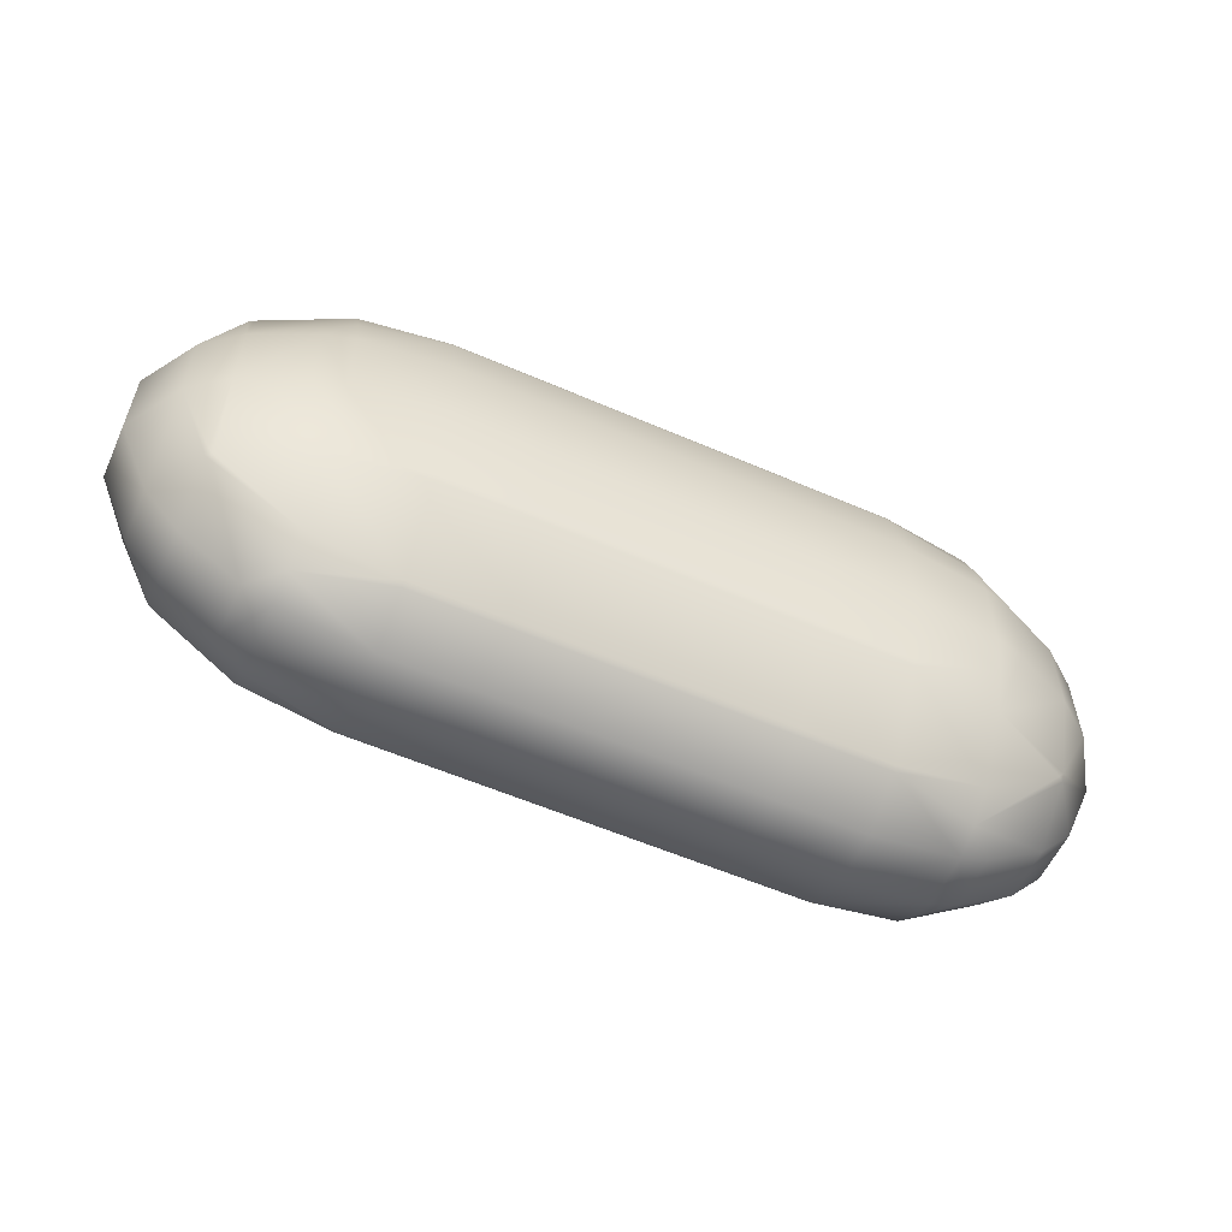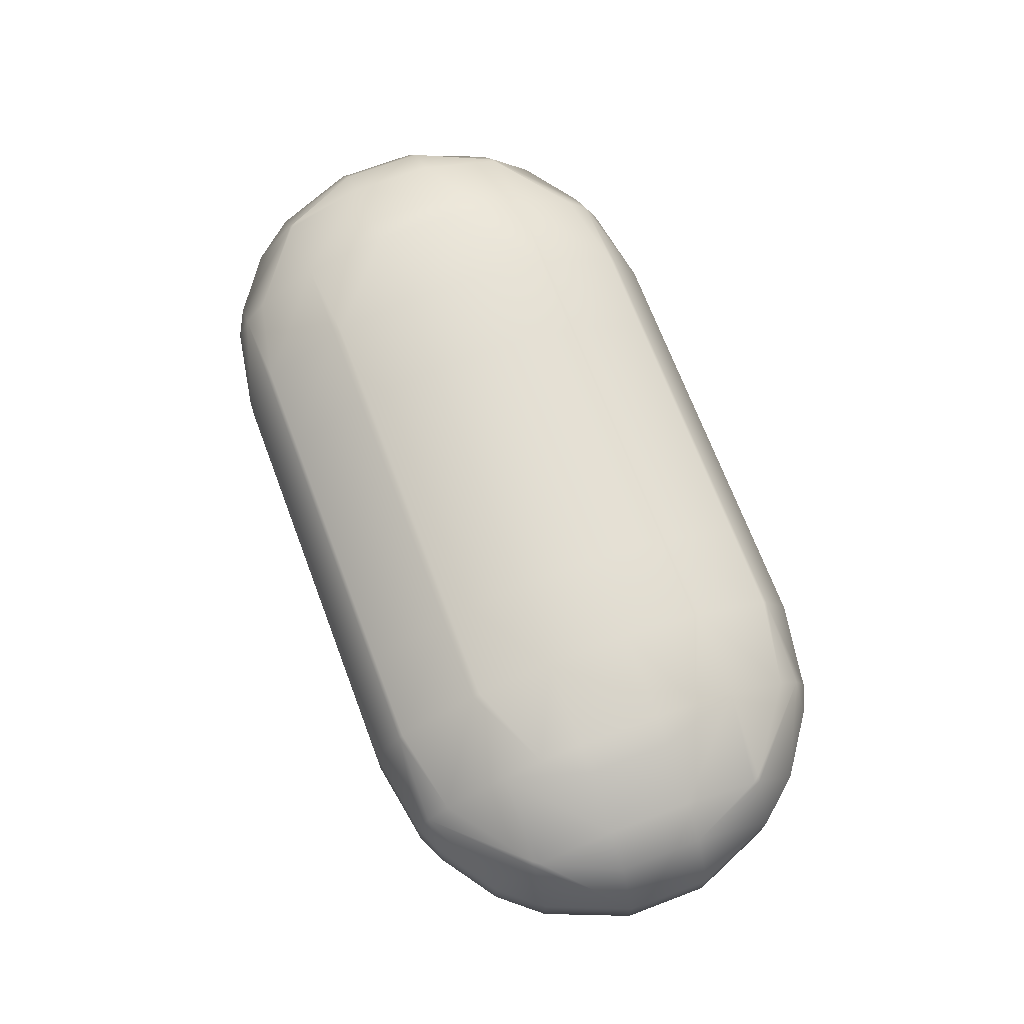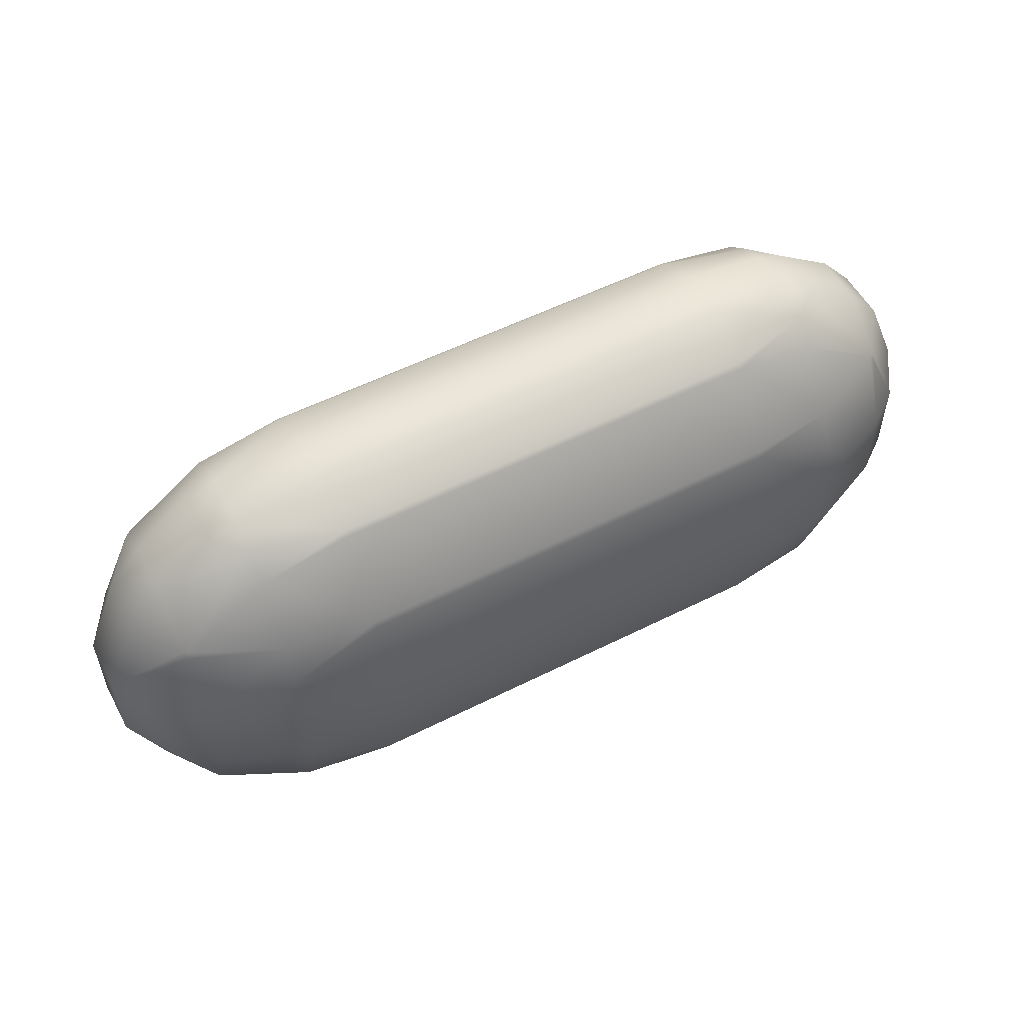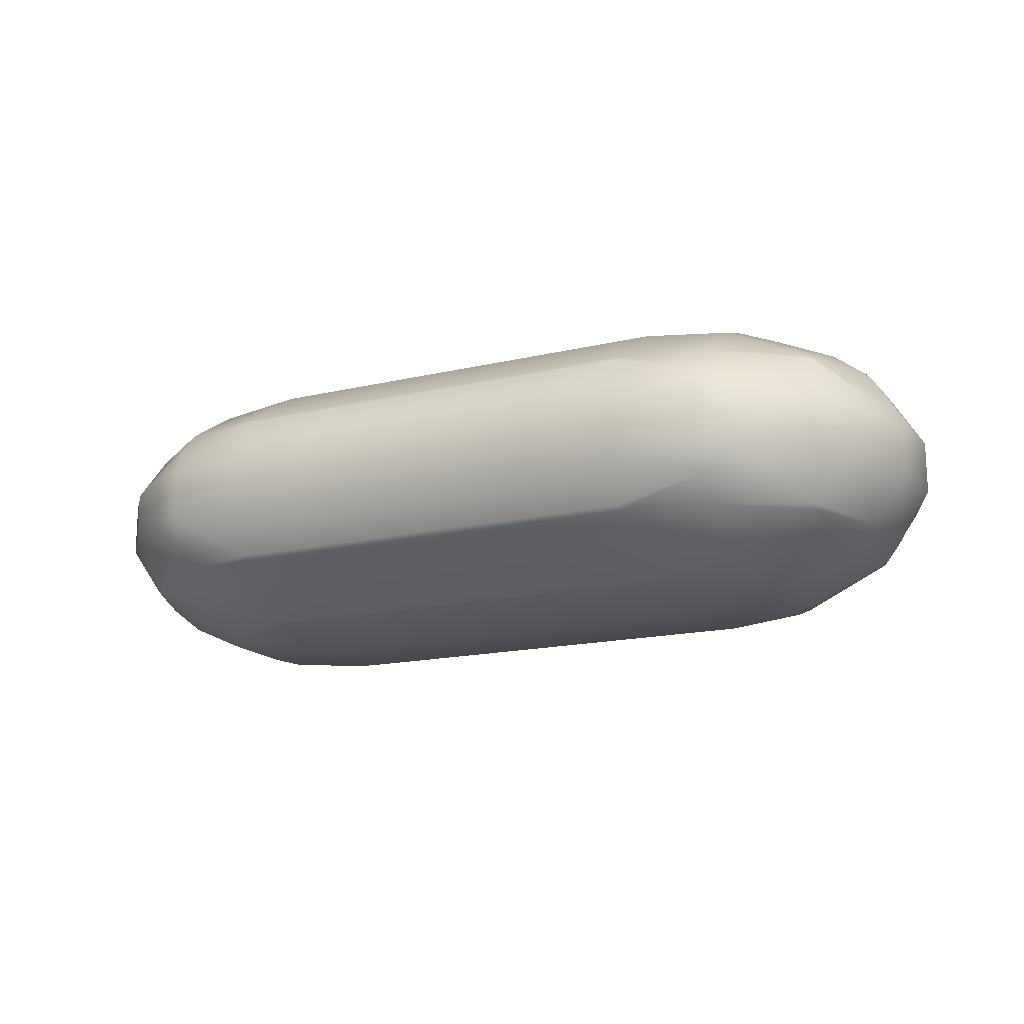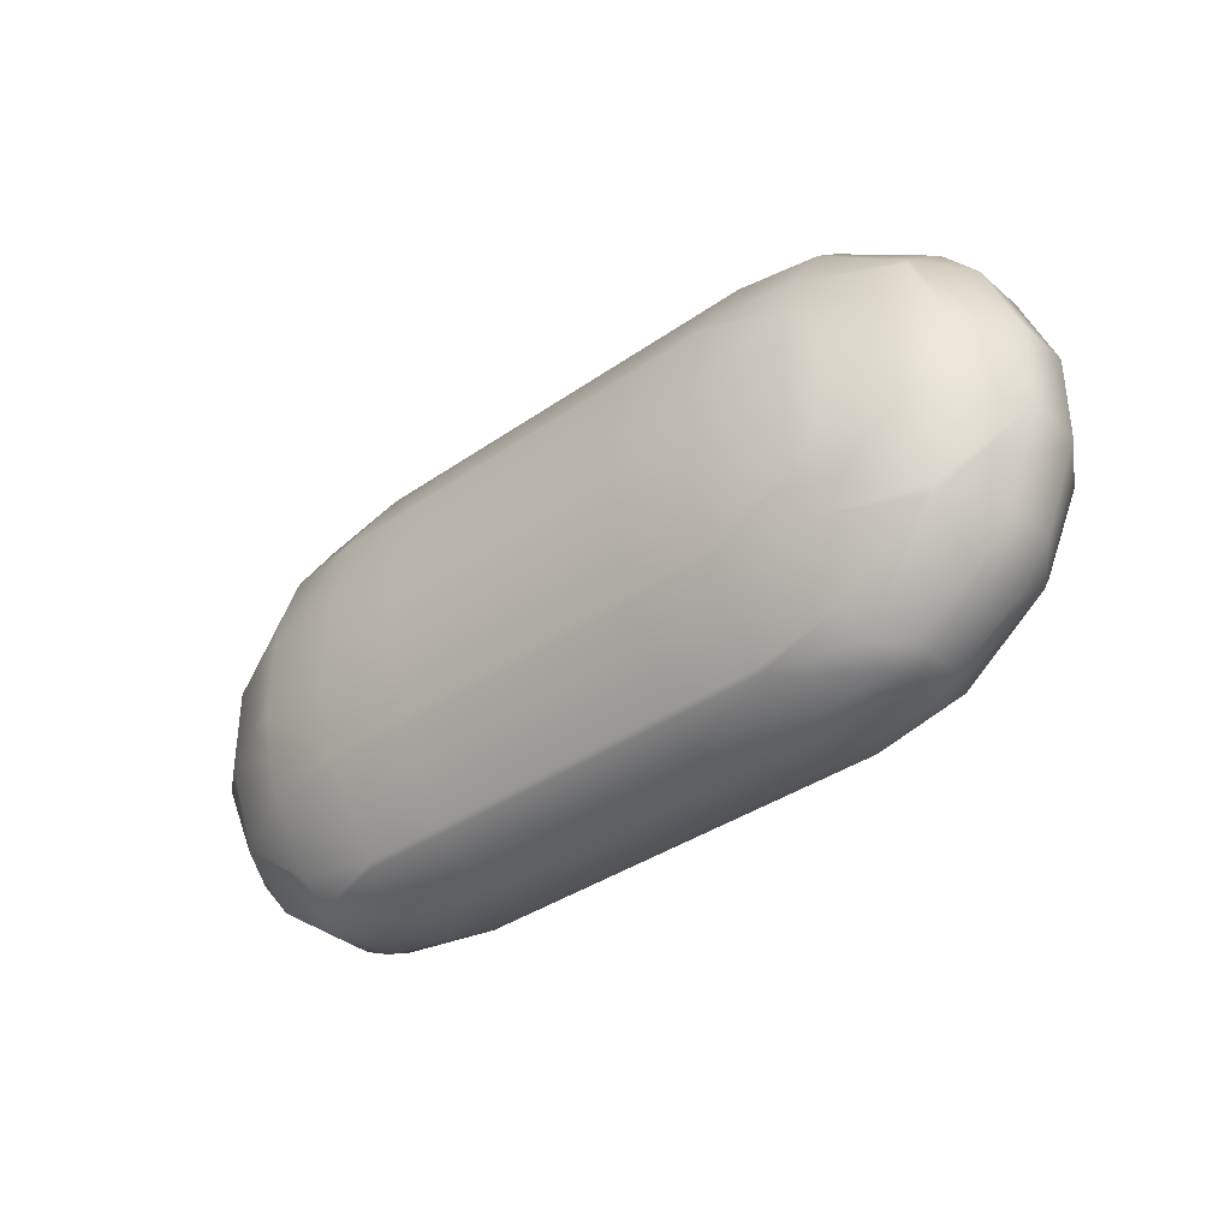
<metadata>
{"format":"obj","ext":"obj","renderer":"f3d","projection":"perspective","resolution":1024,"background":"white","views":[{"elev":-57.7,"azim":155.8,"up":"+Z"},{"elev":69.8,"azim":-110.7,"up":"+Y"},{"elev":54.8,"azim":-28.0,"up":"+Z"},{"elev":-16.2,"azim":26.2,"up":"+Y"},{"elev":-36.6,"azim":-137.8,"up":"+Z"}]}
</metadata>
<code>
o Mball.001
v 0.6298 0.6256 -0.6
v 0.6298 0.3826 -0.9812
v 1.05 0.3826 -0.9812
v 1.05 0.6256 -0.6
v 0.6298 0.3613 -1
v 1.05 0.3613 -1
v 0.6298 0.1275 -1.133
v 1.05 0.1275 -1.133
v 0.6298 -0.1275 -1.133
v 1.05 -0.1275 -1.133
v 0.6298 -0.3613 -1
v 1.05 -0.3613 -1
v 1.47 -0.2567 -1
v 1.47 -0.1275 -1.06
v 1.05 -0.3826 -0.9812
v 1.47 -0.3826 -0.8957
v 1.05 -0.6256 -0.6
v 1.47 -0.5711 -0.6
v 1.05 -0.6376 -0.5666
v 1.47 -0.6376 -0.4026
v 1.05 -0.7226 -0.2
v 1.47 -0.6759 -0.2
v 1.05 -0.7226 0.2
v 1.47 -0.6759 0.2
v 1.05 -0.6376 0.5666
v 1.47 -0.6376 0.4026
v 1.05 -0.6256 0.6
v 1.47 -0.5711 0.6
v 1.864 -0.3826 0.6
v 1.889 -0.3826 0.5666
v 1.889 -0.511 0.2
v 1.606 -0.6376 0.2
v 1.889 -0.3613 0.6
v 1.47 -0.2567 1
v 1.606 -0.1275 1
v 1.889 -0.1275 0.8014
v 1.47 -0.3826 0.8957
v 1.606 0.1275 1
v 1.889 0.1275 0.8014
v 1.47 0.2567 1
v 1.47 0.3826 0.8957
v 1.864 0.3826 0.6
v 1.889 0.3613 0.6
v 1.47 0.5711 0.6
v 1.47 0.6376 0.4026
v 1.606 0.6376 0.2
v 1.889 0.511 0.2
v 1.889 0.3826 0.5666
v 1.47 0.6759 0.2
v 1.47 0.6759 -0.2
v 1.606 0.6376 -0.2
v 1.47 0.6376 -0.4026
v 1.47 0.5711 -0.6
v 1.864 0.3826 -0.6
v 1.889 0.3826 -0.5666
v 1.889 0.511 -0.2
v 1.889 0.3613 -0.6
v 1.47 0.2567 -1
v 1.606 0.1275 -1
v 1.889 0.1275 -0.8014
v 1.47 0.3826 -0.8957
v 1.889 -0.1275 -0.8014
v 1.606 -0.1275 -1
v 1.47 0.1275 -1.06
v 2.058 -0.1275 -0.6
v 2.058 0.1275 -0.6
v 1.889 -0.3613 -0.6
v 1.889 -0.3826 -0.5666
v 2.058 -0.3826 -0.2
v 2.22 -0.1275 -0.2
v 1.889 -0.511 -0.2
v 2.058 -0.3826 0.2
v 2.22 -0.1275 0.2
v 2.22 0.1275 0.2
v 2.22 0.1275 -0.2
v 2.058 0.3826 0.2
v 2.058 0.3826 -0.2
v 2.058 0.1275 0.6
v 2.058 -0.1275 0.6
v 1.864 -0.3826 -0.6
v 1.05 0.6376 -0.5666
v 1.05 0.7226 0.2
v 1.05 0.7226 -0.2
v 0.6298 0.7226 0.2
v 0.6298 0.7226 -0.2
v 0.6298 0.6376 -0.5666
v 1.05 0.6376 0.5666
v 0.6298 0.6376 0.5666
v 0.2099 0.7226 0.2
v 0.2099 0.6376 0.5666
v -0.2099 0.7226 0.2
v -0.2099 0.6376 0.5666
v -0.2099 0.6256 0.6
v 0.2099 0.6256 0.6
v 0.2099 0.3826 0.9812
v -0.2099 0.3826 0.9812
v -0.2099 0.3613 1
v 0.2099 0.3613 1
v 0.2099 0.1275 1.133
v -0.2099 0.1275 1.133
v -0.2099 -0.1275 1.133
v 0.2099 -0.1275 1.133
v -0.2099 -0.3613 1
v 0.2099 -0.3613 1
v 0.2099 -0.3826 0.9812
v -0.2099 -0.3826 0.9812
v -0.2099 -0.6256 0.6
v 0.2099 -0.6256 0.6
v 0.2099 -0.6376 0.5666
v -0.2099 -0.6376 0.5666
v -0.2099 -0.7226 0.2
v 0.2099 -0.7226 0.2
v 0.2099 -0.7226 -0.2
v -0.2099 -0.7226 -0.2
v 0.2099 -0.6376 -0.5666
v -0.2099 -0.6376 -0.5666
v -0.2099 -0.6256 -0.6
v 0.2099 -0.6256 -0.6
v 0.2099 -0.3826 -0.9812
v -0.2099 -0.3826 -0.9812
v -0.2099 -0.3613 -1
v 0.2099 -0.3613 -1
v 0.2099 -0.1275 -1.133
v -0.2099 -0.1275 -1.133
v 0.2099 0.1275 -1.133
v -0.2099 0.1275 -1.133
v -0.2099 0.3613 -1
v 0.2099 0.3613 -1
v 0.2099 0.3826 -0.9812
v -0.2099 0.3826 -0.9812
v -0.2099 0.6256 -0.6
v 0.2099 0.6256 -0.6
v 0.2099 0.6376 -0.5666
v -0.2099 0.6376 -0.5666
v -0.2099 0.7226 -0.2
v 0.2099 0.7226 -0.2
v -0.6298 0.7226 -0.2
v -0.6298 0.6376 -0.5666
v -0.6298 0.7226 0.2
v -1.05 0.7226 0.2
v -1.05 0.7226 -0.2
v -0.6298 0.6376 0.5666
v -1.05 0.6376 0.5666
v -1.05 0.6256 0.6
v -0.6298 0.6256 0.6
v -0.6298 0.3826 0.9812
v -1.05 0.3826 0.9812
v -1.05 0.3613 1
v -0.6298 0.3613 1
v -0.6298 0.1275 1.133
v -1.05 0.1275 1.133
v -1.05 -0.1275 1.133
v -0.6298 -0.1275 1.133
v -1.05 -0.3613 1
v -0.6298 -0.3613 1
v -0.6298 -0.3826 0.9812
v -1.05 -0.3826 0.9812
v -1.47 -0.2567 1
v -1.47 -0.3826 0.8957
v -1.47 -0.5711 0.6
v -1.05 -0.6256 0.6
v -1.05 -0.6376 0.5666
v -1.47 -0.6376 0.4026
v -1.47 -0.6759 0.2
v -1.05 -0.7226 0.2
v -1.05 -0.7226 -0.2
v -1.47 -0.6759 -0.2
v -0.6298 -0.7226 0.2
v -0.6298 -0.7226 -0.2
v -0.6298 -0.6376 -0.5666
v -1.05 -0.6376 -0.5666
v -1.05 -0.6256 -0.6
v -0.6298 -0.6256 -0.6
v -0.6298 -0.3826 -0.9812
v -1.05 -0.3826 -0.9812
v -1.05 -0.3613 -1
v -0.6298 -0.3613 -1
v -0.6298 -0.1275 -1.133
v -1.05 -0.1275 -1.133
v -0.6298 0.1275 -1.133
v -1.05 0.1275 -1.133
v -1.47 -0.1275 -1.06
v -1.47 0.1275 -1.06
v -1.47 0.2567 -1
v -1.05 0.3613 -1
v -1.05 0.3826 -0.9812
v -1.47 0.3826 -0.8957
v -1.47 0.5711 -0.6
v -1.05 0.6256 -0.6
v -1.05 0.6376 -0.5666
v -1.47 0.6376 -0.4026
v -1.47 0.6759 -0.2
v -1.606 0.6376 -0.2
v -1.47 0.6759 0.2
v -1.606 0.6376 0.2
v -1.889 0.511 0.2
v -1.889 0.511 -0.2
v -1.47 0.6376 0.4026
v -1.47 0.5711 0.6
v -1.864 0.3826 0.6
v -1.889 0.3826 0.5666
v -1.889 0.3613 0.6
v -1.47 0.3826 0.8957
v -1.47 0.2567 1
v -1.606 0.1275 1
v -1.889 0.1275 0.8014
v -1.889 -0.1275 0.8014
v -1.606 -0.1275 1
v -1.47 -0.1275 1.06
v -1.47 0.1275 1.06
v -2.058 -0.1275 0.6
v -2.058 0.1275 0.6
v -1.889 -0.3613 0.6
v -1.889 -0.3826 0.5666
v -2.058 -0.3826 0.2
v -2.22 -0.1275 0.2
v -1.889 -0.511 0.2
v -1.889 -0.511 -0.2
v -2.058 -0.3826 -0.2
v -1.889 -0.3826 -0.5666
v -1.889 -0.3613 -0.6
v -2.058 -0.1275 -0.6
v -2.22 -0.1275 -0.2
v -2.058 0.1275 -0.6
v -2.22 0.1275 -0.2
v -1.889 -0.1275 -0.8014
v -1.889 0.1275 -0.8014
v -1.889 0.3613 -0.6
v -1.606 -0.1275 -1
v -1.606 0.1275 -1
v -1.864 -0.3826 -0.6
v -1.47 -0.3826 -0.8957
v -1.47 -0.2567 -1
v -1.47 -0.5711 -0.6
v -2.22 0.1275 0.2
v -2.058 0.3826 -0.2
v -2.058 0.3826 0.2
v -1.606 -0.6376 -0.2
v -1.47 -0.6376 -0.4026
v -1.606 -0.6376 0.2
v -1.864 -0.3826 0.6
v -1.889 0.3826 -0.5666
v -0.6298 0.6256 -0.6
v -1.864 0.3826 -0.6
v -0.6298 0.3826 -0.9812
v -0.6298 0.3613 -1
v -0.6298 -0.6376 0.5666
v -0.6298 -0.6256 0.6
v 0.6298 -0.6256 -0.6
v 0.6298 -0.3826 -0.9812
v 0.6298 -0.6376 -0.5666
v 0.6298 -0.7226 0.2
v 0.6298 -0.7226 -0.2
v 0.6298 -0.6376 0.5666
v 0.6298 -0.6256 0.6
v 0.6298 -0.3613 1
v 0.6298 -0.3826 0.9812
v 1.05 -0.3613 1
v 1.05 -0.3826 0.9812
v 0.6298 -0.1275 1.133
v 1.05 -0.1275 1.133
v 0.6298 0.1275 1.133
v 1.05 0.1275 1.133
v 0.6298 0.3613 1
v 1.05 0.3613 1
v 0.6298 0.3826 0.9812
v 1.05 0.3826 0.9812
v 0.6298 0.6256 0.6
v 1.05 0.6256 0.6
v 1.47 0.1275 1.06
v 1.47 -0.1275 1.06
v 1.606 -0.6376 -0.2
f 4 3 2 1
f 2 3 6 5
f 6 8 7 5
f 7 8 10 9
f 9 10 12 11
f 10 14 13 12
f 13 16 15 12
f 15 16 18 17
f 18 20 19 17
f 19 20 22 21
f 21 22 24 23
f 24 26 25 23
f 25 26 28 27
f 31 30 29 28
f 26 32 31 28
f 29 30 33
f 33 36 35 34
f 37 29 33 34
f 39 38 35 36
f 43 42 41 40
f 38 39 43 40
f 41 42 44
f 47 46 45 44
f 42 48 47 44
f 45 46 49
f 46 51 50 49
f 51 52 50
f 56 55 54 53
f 52 51 56 53
f 54 55 57
f 57 60 59 58
f 61 54 57 58
f 63 59 60 62
f 64 59 63 14
f 60 66 65 62
f 62 65 67
f 70 69 68 67
f 65 70 67
f 68 69 71
f 71 69 72 31
f 69 70 73 72
f 70 75 74 73
f 75 77 76 74
f 76 77 56 47
f 74 76 48 43
f 78 74 43
f 73 74 78 79
f 68 80 67
f 65 66 75 70
f 59 64 58
f 66 60 57
f 54 61 53
f 77 55 56
f 81 52 53 4
f 49 50 83 82
f 82 83 85 84
f 83 81 86 85
f 88 87 82 84
f 90 88 84 89
f 92 90 89 91
f 94 90 92 93
f 96 95 94 93
f 98 95 96 97
f 100 99 98 97
f 102 99 100 101
f 104 102 101 103
f 106 105 104 103
f 108 105 106 107
f 110 109 108 107
f 112 109 110 111
f 114 113 112 111
f 116 115 113 114
f 118 115 116 117
f 120 119 118 117
f 122 119 120 121
f 124 123 122 121
f 126 125 123 124
f 128 125 126 127
f 130 129 128 127
f 132 129 130 131
f 134 133 132 131
f 136 133 134 135
f 135 134 138 137
f 91 135 137 139
f 139 137 141 140
f 143 142 139 140
f 145 142 143 144
f 147 146 145 144
f 149 146 147 148
f 151 150 149 148
f 153 150 151 152
f 155 153 152 154
f 157 156 155 154
f 159 157 154 158
f 161 157 159 160
f 163 162 161 160
f 165 162 163 164
f 167 166 165 164
f 166 169 168 165
f 171 170 169 166
f 173 170 171 172
f 175 174 173 172
f 177 174 175 176
f 179 178 177 176
f 181 180 178 179
f 183 181 179 182
f 185 181 183 184
f 187 186 185 184
f 189 186 187 188
f 191 190 189 188
f 141 190 191 192
f 191 193 192
f 192 193 195 194
f 195 193 197 196
f 199 198 195 196
f 201 200 199 196
f 200 201 202
f 204 203 200 202
f 206 205 204 202
f 208 205 206 207
f 210 205 208 209
f 209 208 158
f 206 212 211 207
f 207 211 213
f 216 215 214 213
f 211 216 213
f 214 215 217
f 215 219 218 217
f 219 220 218
f 219 223 222 221
f 220 219 221
f 225 224 222 223
f 222 224 227 226
f 227 224 228
f 227 230 229 226
f 233 232 231 221
f 226 229 233 221
f 231 232 234
f 229 182 233
f 235 225 223 216
f 237 236 225 235
f 222 226 221
f 231 220 221
f 234 239 238 218
f 220 231 234 218
f 238 239 167
f 218 238 240 217
f 216 223 219 215
f 214 241 213
f 212 235 216 211
f 205 210 204
f 212 206 202
f 237 235 212 202
f 201 237 202
f 200 203 199
f 237 201 196
f 197 236 237 196
f 242 236 197
f 195 198 194
f 190 138 243 189
f 188 244 242 197
f 193 191 188 197
f 242 244 228
f 243 245 186 189
f 187 244 188
f 186 245 246 185
f 184 230 227 228
f 244 187 184 228
f 183 230 184
f 229 230 183 182
f 182 179 176 233
f 176 175 232 233
f 232 175 172 234
f 172 171 239 234
f 240 238 167 164
f 168 247 162 165
f 163 240 164
f 162 247 248 161
f 160 241 214 217
f 240 163 160 217
f 159 241 160
f 158 208 207 213
f 241 159 158 213
f 154 152 209 158
f 152 151 210 209
f 148 147 203 204
f 203 147 144 199
f 144 143 198 199
f 198 143 140 194
f 140 141 192 194
f 133 86 1 132
f 138 134 131 243
f 245 130 127 246
f 127 126 180 246
f 180 126 124 178
f 178 124 121 177
f 119 250 249 118
f 174 120 117 173
f 249 251 115 118
f 117 116 170 173
f 170 116 114 169
f 113 253 252 112
f 169 114 111 168
f 252 254 109 112
f 111 110 247 168
f 109 254 255 108
f 247 110 107 248
f 107 106 156 248
f 105 257 256 104
f 257 259 258 256
f 27 259 257 255
f 258 261 260 256
f 261 263 262 260
f 262 263 265 264
f 265 267 266 264
f 266 267 269 268
f 263 270 40 265
f 271 270 263 261
f 34 271 261 258
f 156 106 103 155
f 256 260 102 104
f 103 101 153 155
f 260 262 99 102
f 101 100 150 153
f 150 100 97 149
f 264 266 95 98
f 97 96 146 149
f 95 266 268 94
f 146 96 93 145
f 89 136 135 91
f 142 92 91 139
f 84 85 136 89
f 87 45 49 82
f 56 51 46 47
f 48 76 47
f 44 45 87 269
f 267 41 44 269
f 48 42 43
f 39 78 43
f 40 41 267 265
f 35 38 270 271
f 79 78 39 36
f 35 271 34
f 79 36 33
f 259 37 34 258
f 72 73 79 33
f 30 72 33
f 32 272 71 31
f 29 37 28
f 72 30 31
f 254 25 27 255
f 32 26 24
f 23 25 254 252
f 22 272 32 24
f 253 21 23 252
f 251 19 21 253
f 71 272 20 18
f 80 68 71 18
f 17 19 251 249
f 16 80 18
f 250 15 17 249
f 67 80 16 13
f 63 62 67 13
f 14 63 13
f 123 9 11 122
f 8 64 14 10
f 125 7 9 123
f 3 61 58 6
f 129 2 5 128
f 86 81 4 1
f 53 61 3 4
f 58 64 8 6
f 12 15 250 11
f 50 52 81 83
f 77 75 66 57
f 55 77 57
f 20 272 22
f 269 87 88 268
f 270 38 40
f 28 37 259 27
f 1 2 129 132
f 5 7 125 128
f 11 250 119 122
f 85 86 133 136
f 115 251 253 113
f 268 88 90 94
f 99 262 264 98
f 255 257 105 108
f 131 130 245 243
f 246 180 181 185
f 121 120 174 177
f 137 138 190 141
f 225 236 242 228
f 224 225 228
f 239 171 166 167
f 93 92 142 145
f 210 151 148 204
f 248 156 157 161

</code>
